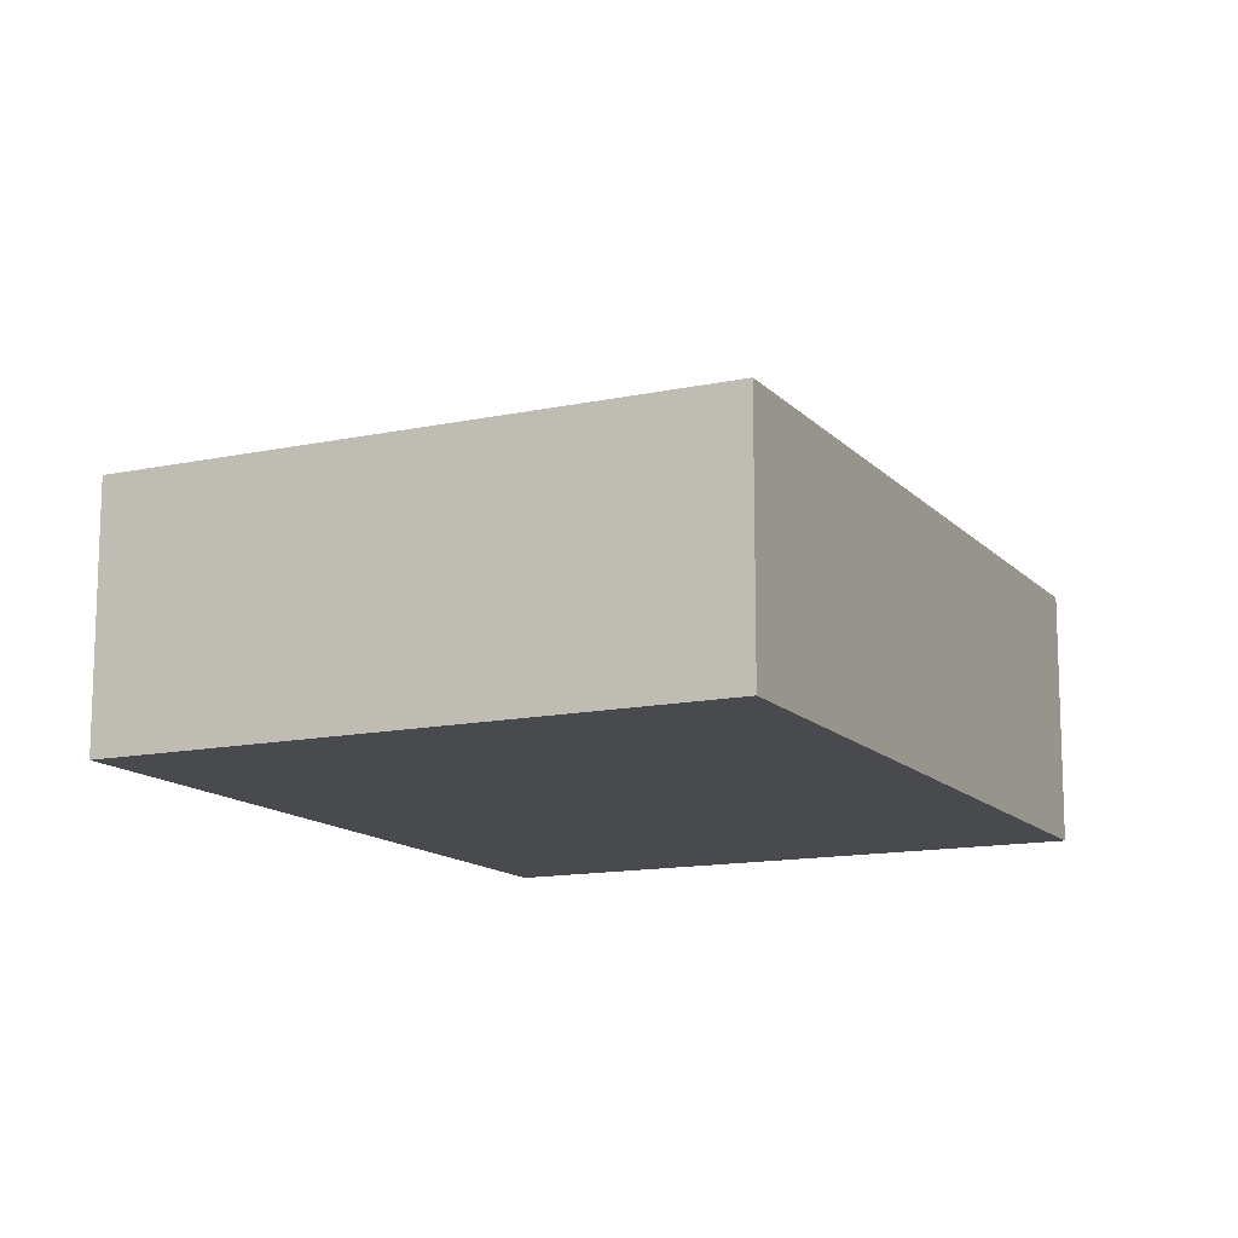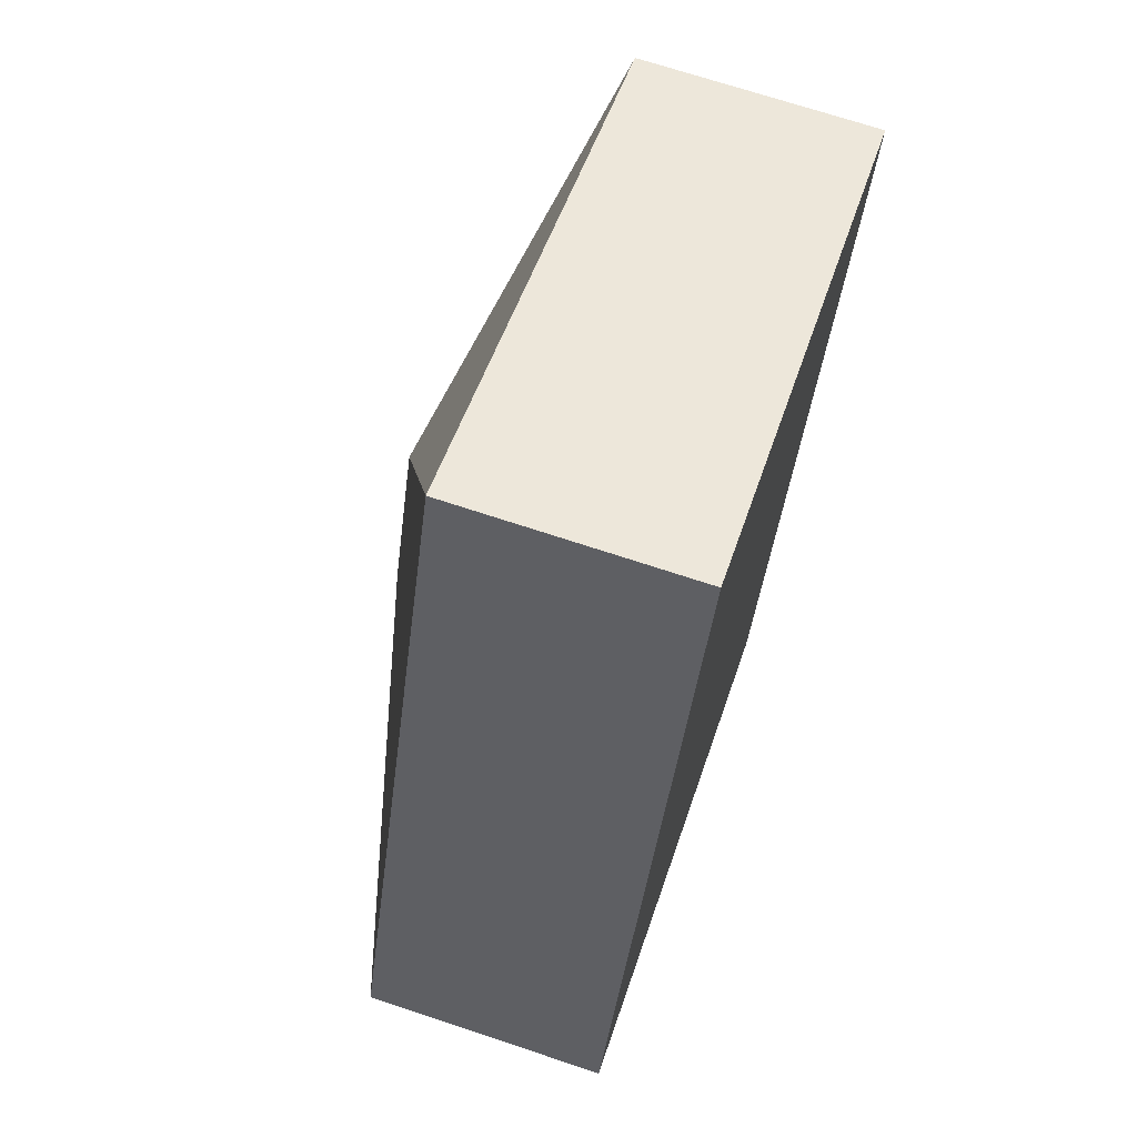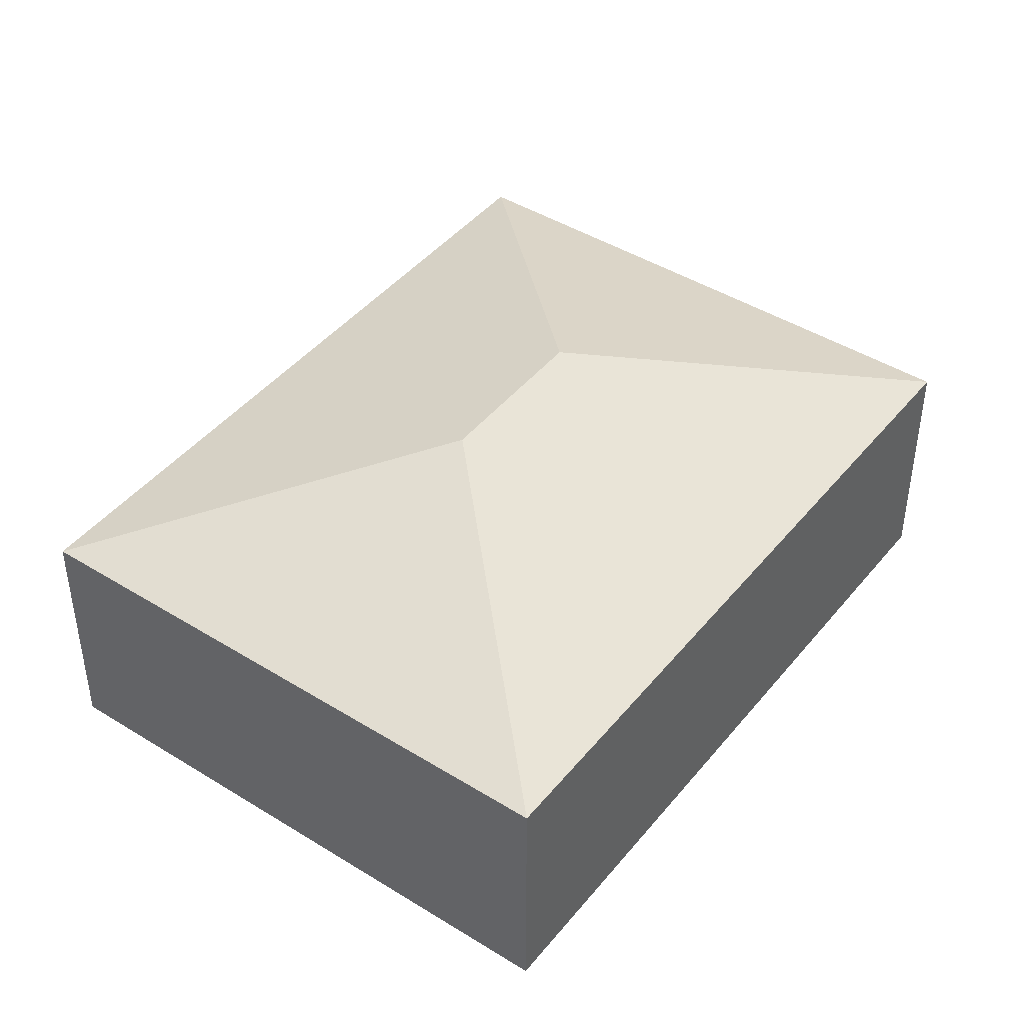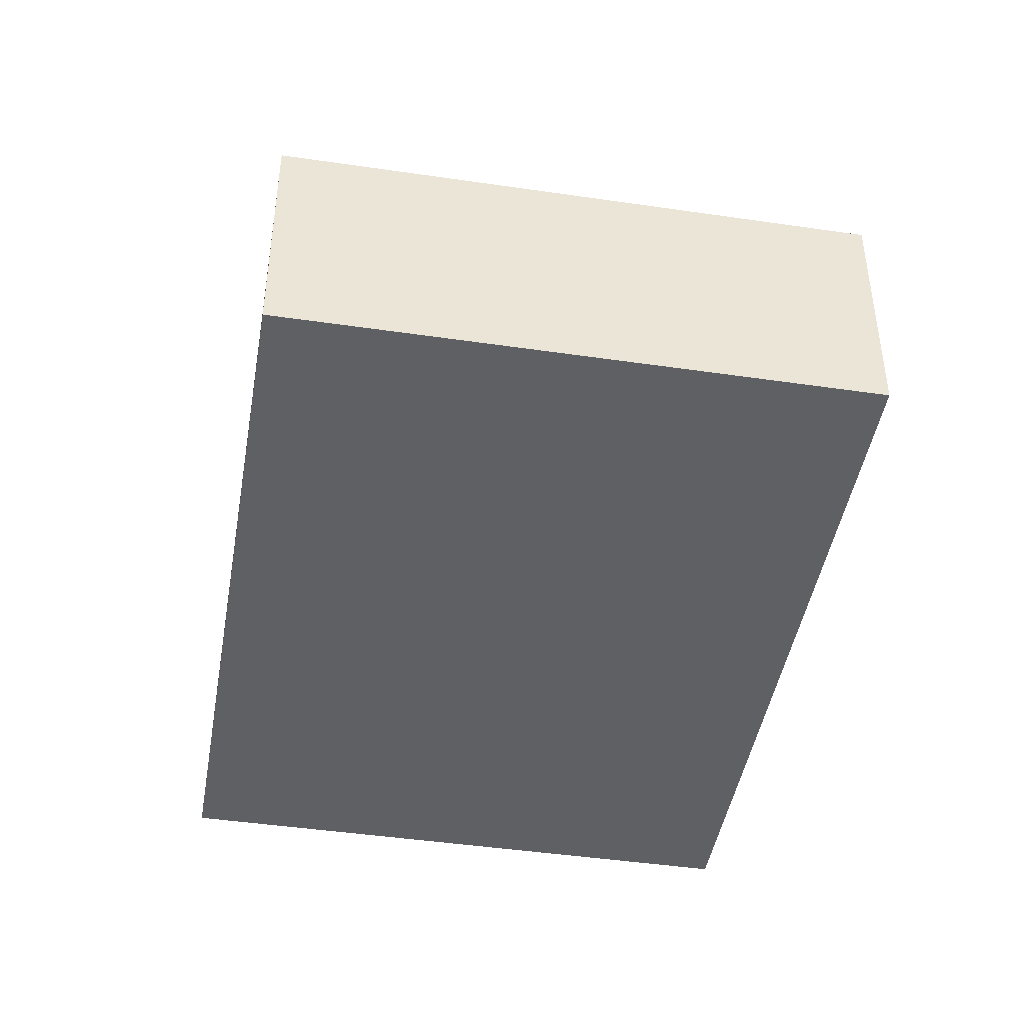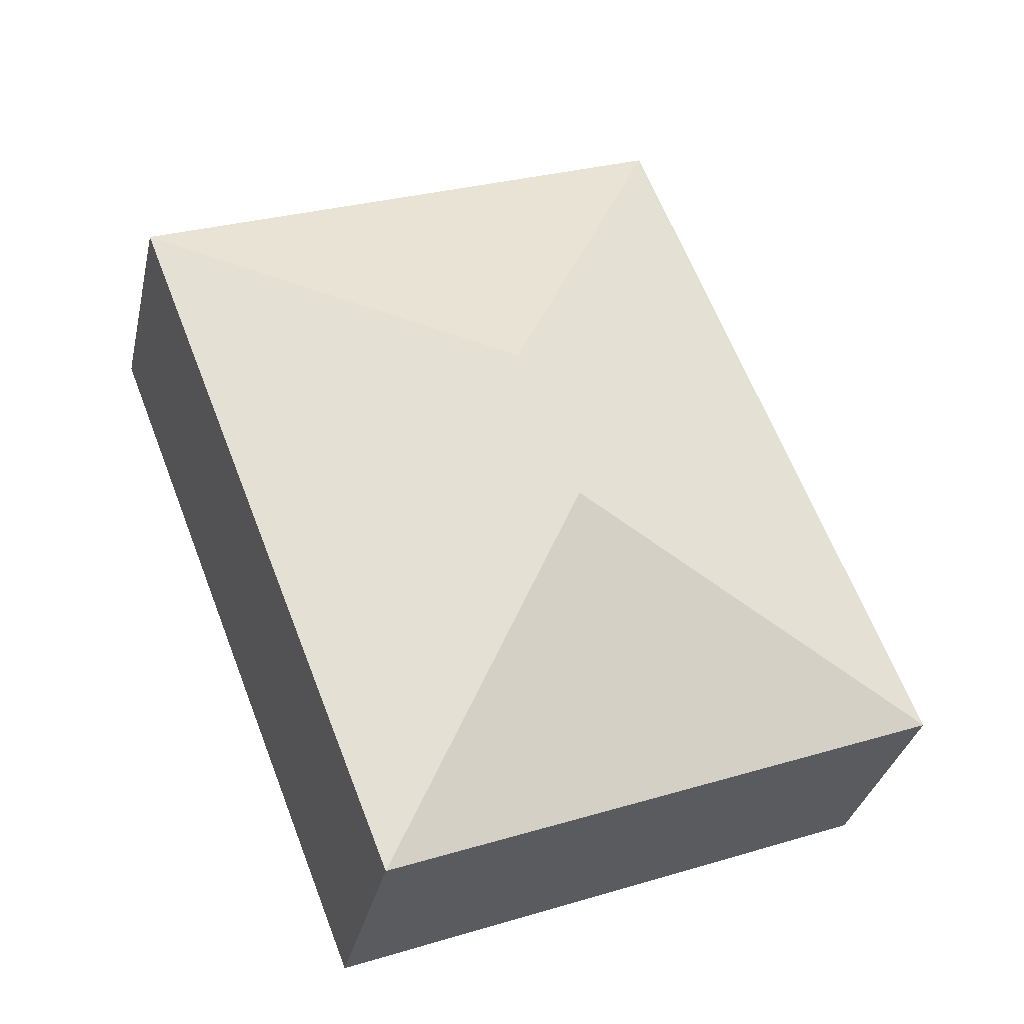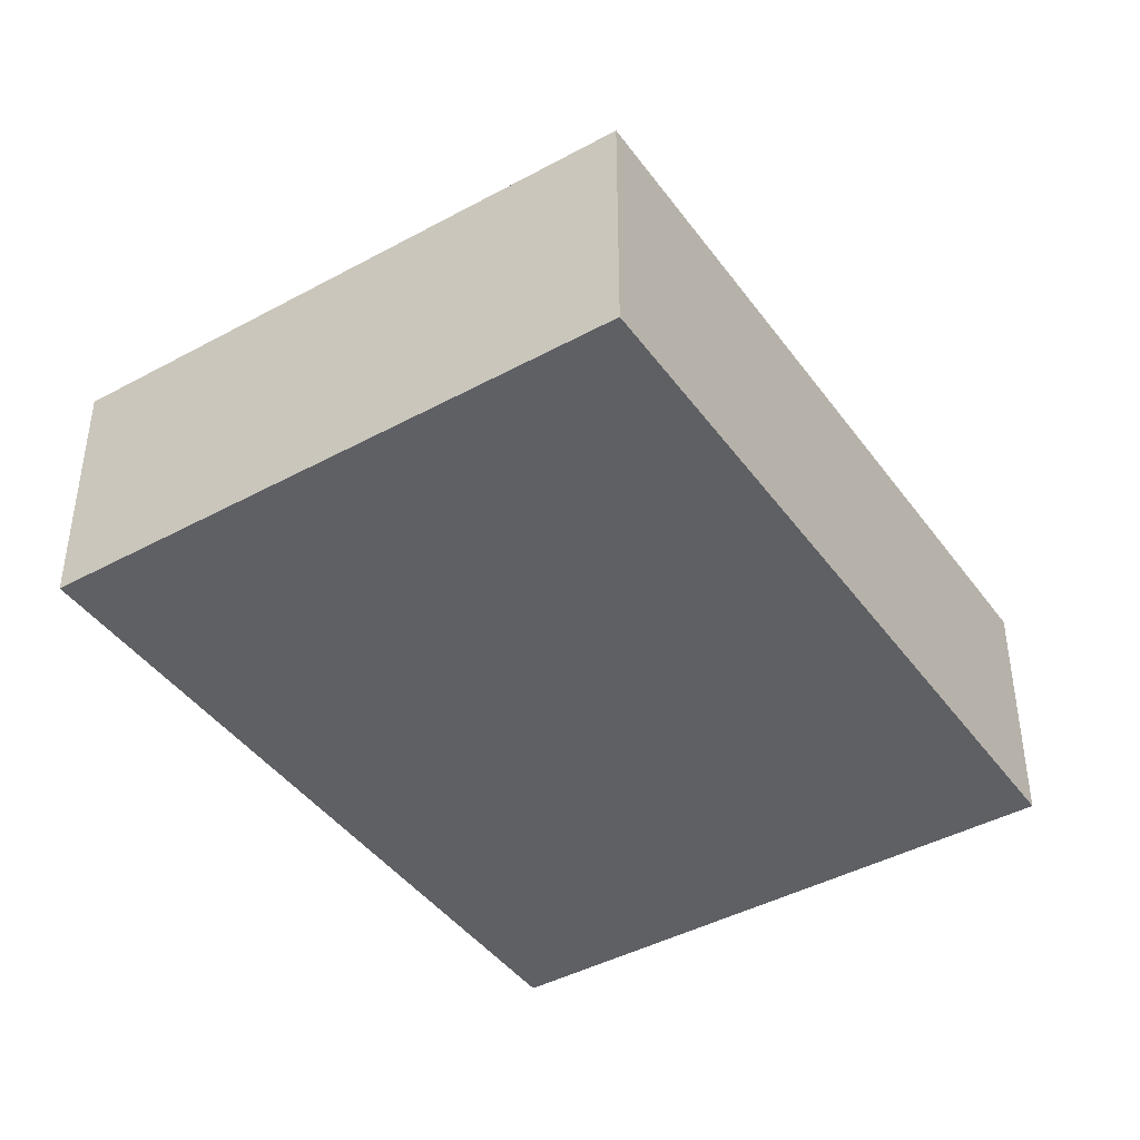
<metadata>
{"format":"obj","ext":"obj","renderer":"f3d","projection":"perspective","resolution":1024,"background":"white","views":[{"elev":-13.4,"azim":-132.8,"up":"+Y"},{"elev":70.2,"azim":-71.6,"up":"+Z"},{"elev":43.9,"azim":57.5,"up":"+Y"},{"elev":-44.8,"azim":11.7,"up":"+Y"},{"elev":-33.1,"azim":167.5,"up":"+Z"},{"elev":-42.8,"azim":-125.6,"up":"+Y"}]}
</metadata>
<code>
v  3.994 3.039 2.938
v  2.494 2.17 6.369
v  7.425 2.17 4.439
v  0 2.17 1.329e-16
v  3.431 3.039 1.5
v  4.932 2.17 -1.931
v  4.932 1.182e-16 -1.931
v  0 0 0
v  2.494 -3.9e-16 6.369
v  7.425 -2.718e-16 4.439
g defaultobject
f 1 2 3
f 1 4 2
f 4 1 5
f 5 3 6
f 3 5 1
f 5 6 4
f 7 4 6
f 4 7 8
f 8 2 4
f 2 8 9
f 9 3 2
f 3 9 10
f 10 6 3
f 6 10 7
f 10 8 7
f 8 10 9

</code>
